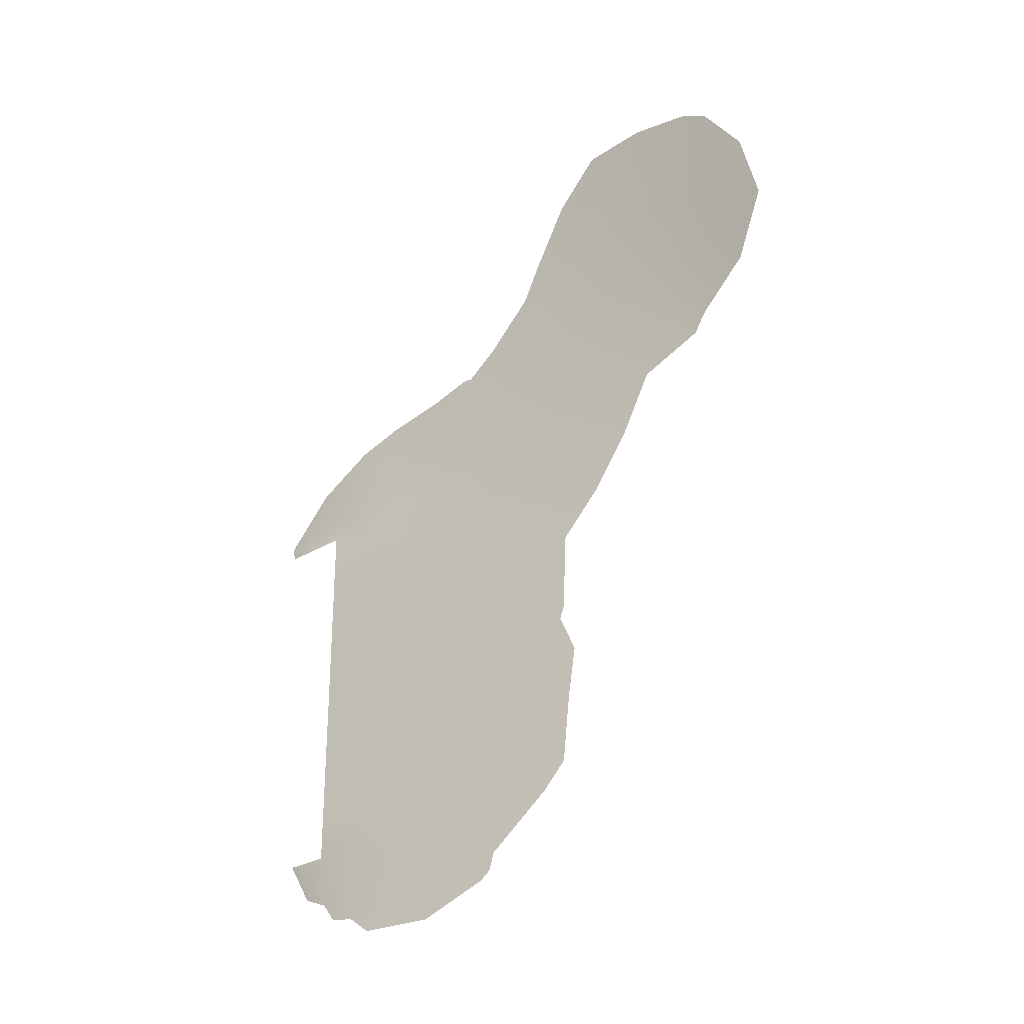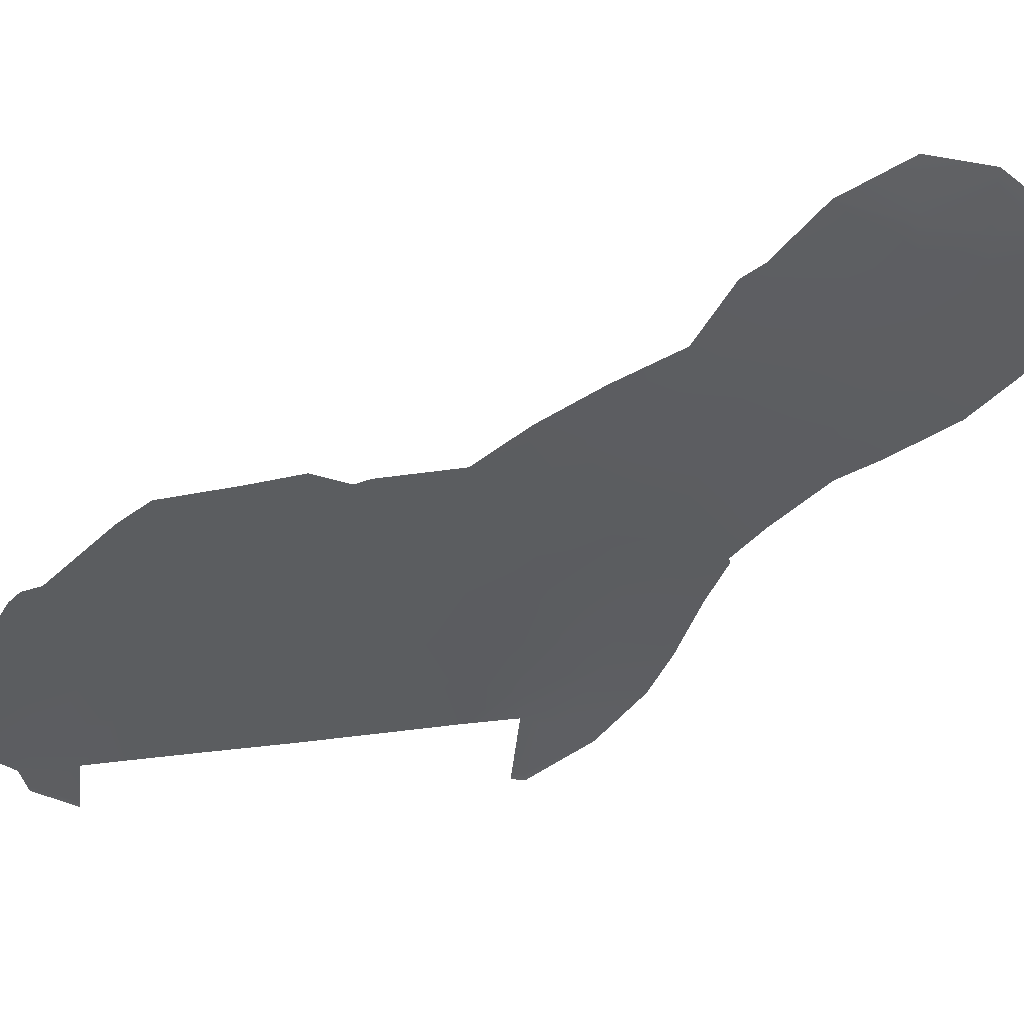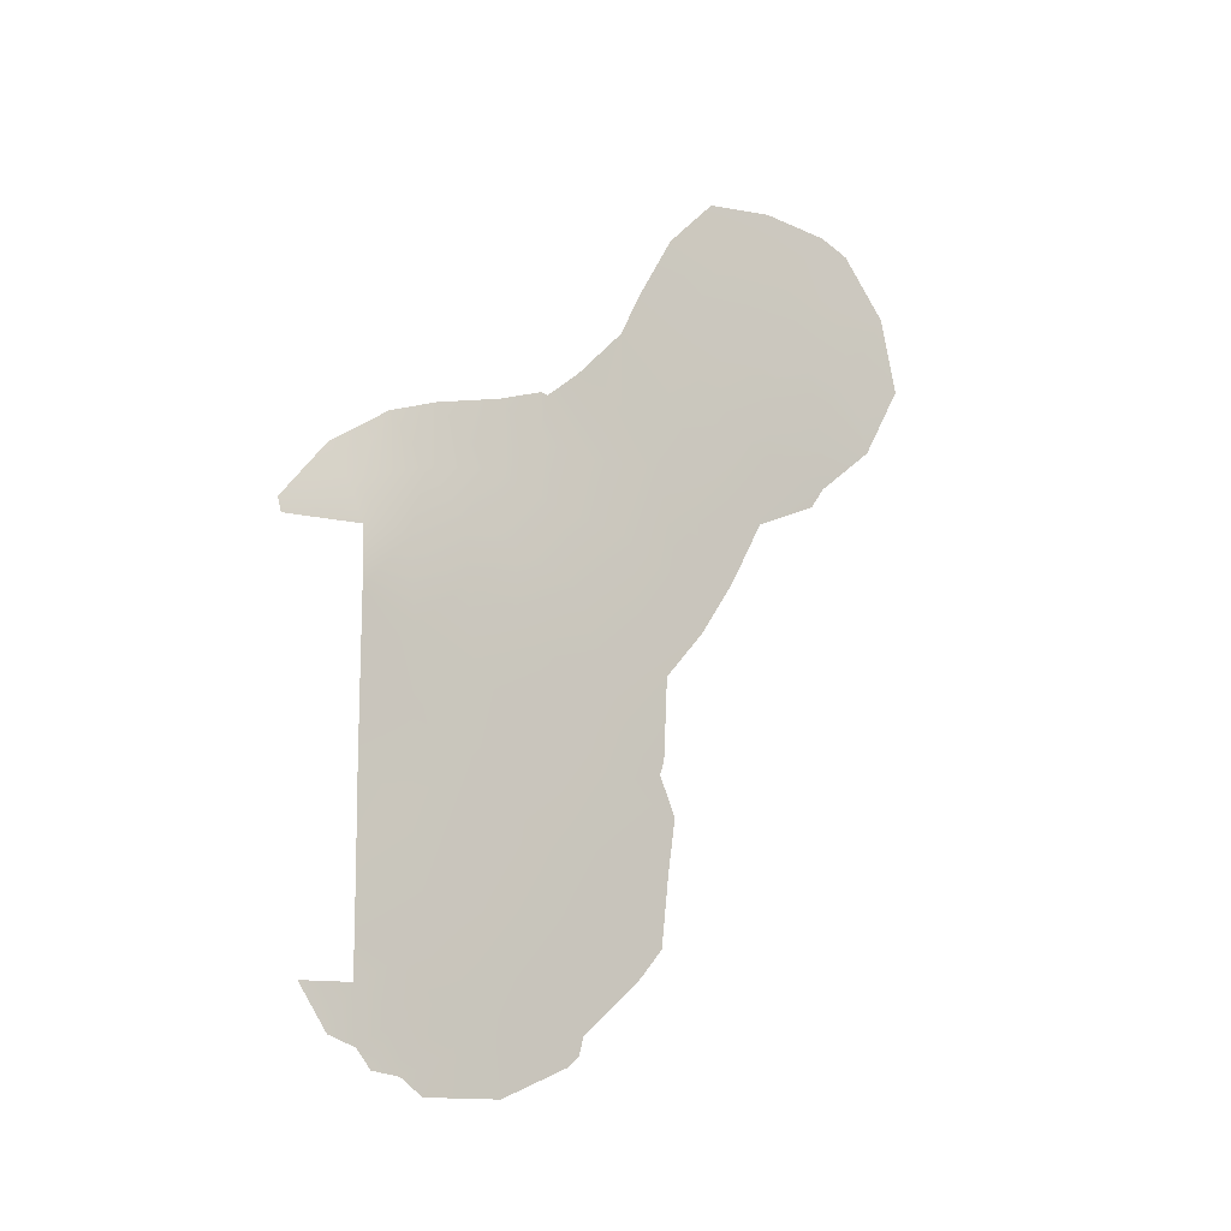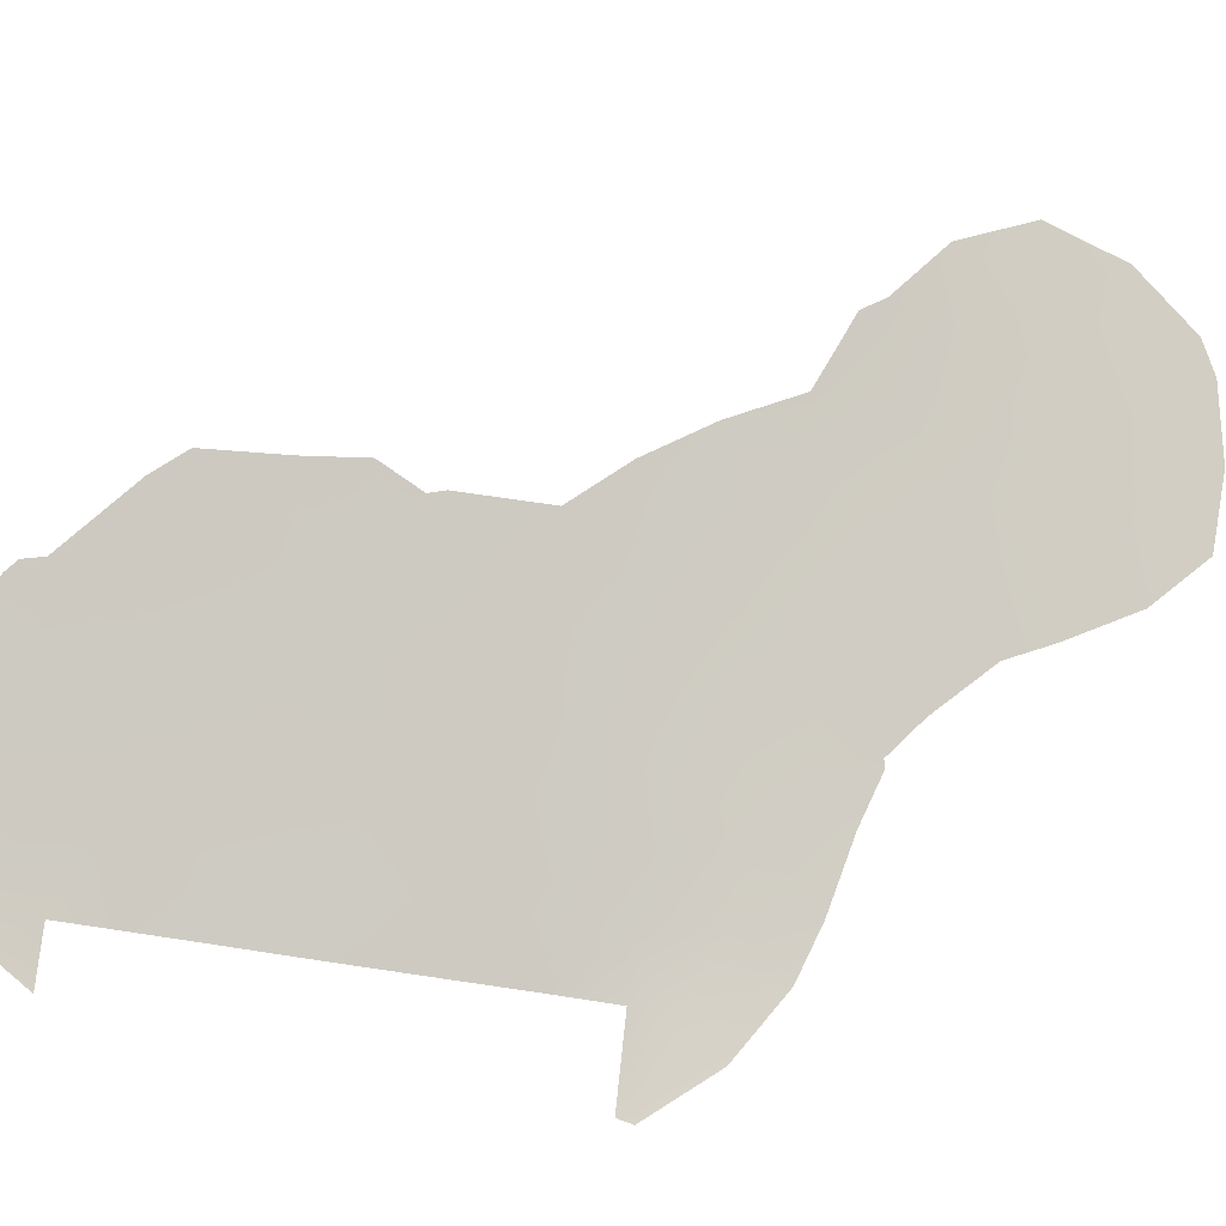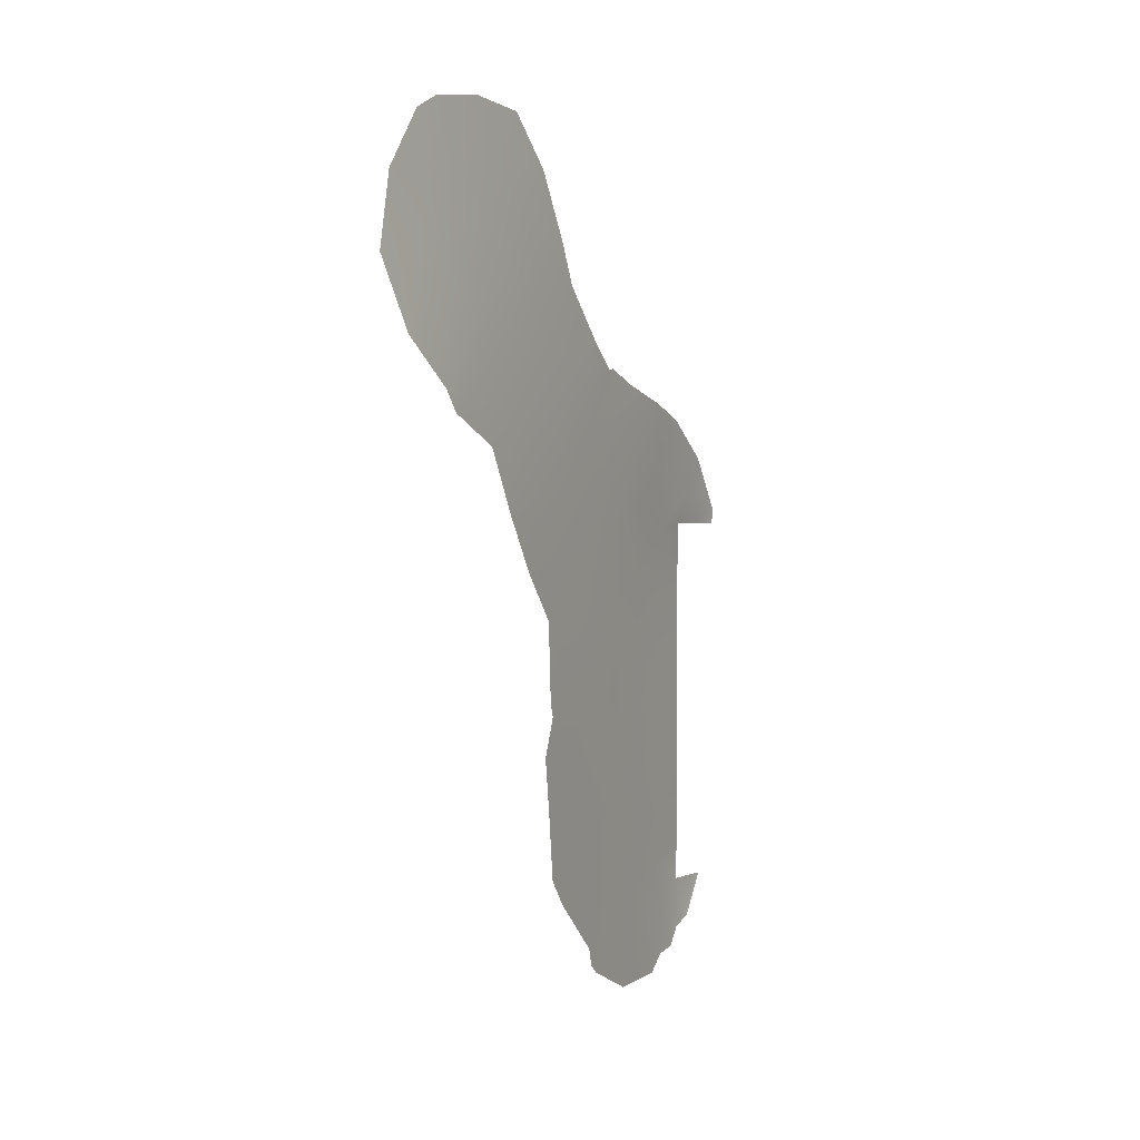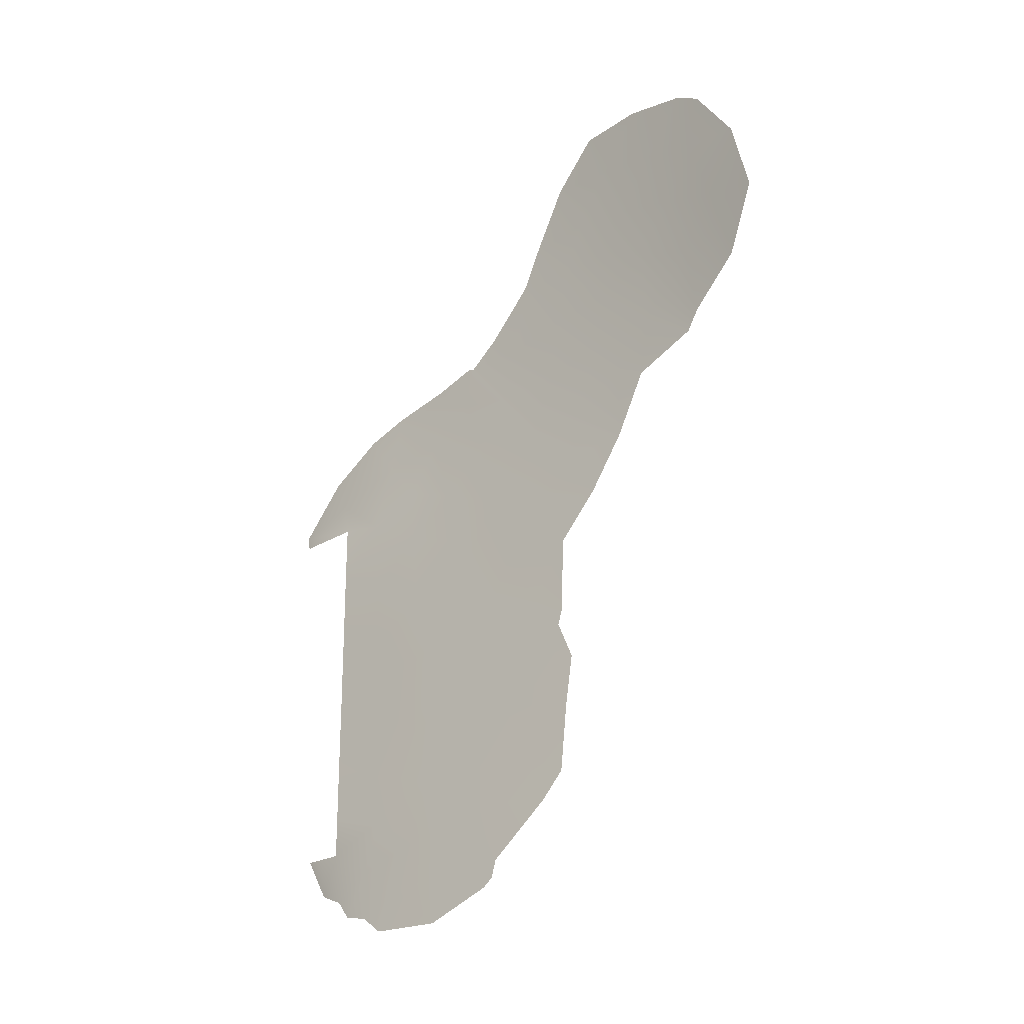
<metadata>
{"format":"obj","ext":"obj","renderer":"f3d","projection":"perspective","resolution":1024,"background":"white","views":[{"elev":-27.9,"azim":-24.2,"up":"+Y"},{"elev":16.4,"azim":72.7,"up":"+Z"},{"elev":-13.3,"azim":-95.8,"up":"+Y"},{"elev":-36.8,"azim":73.6,"up":"+Z"},{"elev":1.2,"azim":55.3,"up":"+Y"},{"elev":-22.6,"azim":-20.1,"up":"+Y"}]}
</metadata>
<code>
v -96.8 -50 75.81
v -94.75 -48.03 79.33
v -93.6 -47.71 81.27
v -96.77 -38 75.77
v -95.06 -45.95 78.79
v -94.38 -44.31 79.93
v -95 -50.02 78.89
v -93.53 -50.9 81.38
v -92.58 -47.83 82.98
v -95.12 -39.17 78.59
v -95.91 -47.51 77.33
v -92.98 -46.14 82.32
v -93.43 -51.96 81.54
v -92.52 -30.87 83.06
v -93.68 -33.22 80.84
v -96.45 -52.18 76.3
v -96.07 -52.32 77.04
v -97.35 -50 74.43
v -91.76 -27.61 84.62
v -91.17 -26.15 85.95
v -91.73 -40.9 84.45
v -91.09 -39.47 85.56
v -97 -51.31 75.19
v -93.79 -33.17 80.64
v -90.1 -35.86 87.48
v -89.17 -35 89.23
v -90.54 -37.78 86.56
v -88.53 -28.65 91.68
v -88.22 -30.92 92.15
v -89.02 -34.38 89.63
v -91.84 -43.77 84.23
v -91.77 -43.33 84.35
v -97.67 -37.57 73.55
v -93.19 -32.39 81.74
v -94.53 -52.83 79.69
v -93.25 -51.67 81.83
v -93.18 -51.14 81.96
v -96.65 -51.62 75.92
v -95.73 -52.82 77.63
v -97.66 -38 73.64
v -91.8 -48.66 84.26
v -96.93 -35.8 74.79
v -91.57 -44.94 84.68
v -89.49 -26.38 89.68
v -89.13 -26.83 90.48
v -96.79 -46.84 75.8
v -95.98 -45.35 77.19
v -96.04 -38.15 76.99
v -89.63 -30.09 88.98
v -91.99 -34.71 83.99
v -91.75 -32.74 84.48
v -91.61 -31.01 84.8
v -92.67 -33.13 82.71
v -93.99 -49.55 80.62
v -96.79 -48.72 75.81
v -90.86 -27.74 86.53
v -92.2 -39.42 83.65
v -93.51 -36.55 81.3
v -93.85 -34.6 80.59
v -94.43 -33.62 79.43
v -95.36 -34.09 77.68
v -94.29 -37.92 79.96
v -90.9 -30.85 86.24
v -90.13 -31.56 87.76
v -96.78 -39.71 75.79
v -91.69 -46.54 84.47
v -91.31 -36.28 85.22
v -93.87 -40.81 80.76
v -96.81 -36.84 75.35
v -90.57 -35.63 86.61
v -90.48 -29.59 87.2
v -95.15 -43.79 78.63
v -89.98 -33.92 87.84
v -91.05 -34.31 85.78
v -96.78 -44.41 75.78
v -95.97 -42.91 77.19
v -96.78 -41.96 75.78
v -95.96 -40.53 77.19
v -95.01 -41.43 78.84
v -89.29 -32.25 89.43
v -88.88 -30.58 90.62
v -93.26 -38.75 81.8
v -93.6 -44.64 81.27
v -92.99 -34.9 82.15
v -94.27 -51.21 80.12
v -95.85 -49.13 77.45
v -95.29 -51.67 78.39
v -91.33 -29.37 85.42
v -95.63 -36.01 77.44
v -95.12 -37.31 78.47
v -90.02 -28.04 88.35
v -93.13 -49.3 82.05
v -88.46 -33.01 91.15
v -96.05 -34.6 76.38
v -91.55 -38.06 84.78
v -92.35 -42.81 83.37
v -92.7 -44.15 82.79
v -92.24 -29.61 83.6
v -92.89 -40.94 82.45
v -92.18 -49.48 83.63
v -90.86 -32.44 86.21
v -89.29 -28.45 89.95
v -90.32 -26.02 87.83
v -94.57 -35.75 79.28
v -93.38 -42.61 81.63
v -94.06 -46.14 80.48
v -92.39 -36.98 83.29
v -96.08 -50.77 77.03
v -94.3 -39.62 80
v -94.14 -42.93 80.32
f 70 25 27
f 85 13 35
f 108 17 16
f 95 22 57
f 73 26 25
f 74 67 50
f 51 101 74
f 75 76 47
f 77 78 76
f 58 82 62
f 76 79 72
f 73 30 26
f 96 32 31
f 92 54 3
f 8 37 36
f 108 16 38
f 108 7 87
f 17 87 39
f 8 36 13
f 73 80 30
f 89 90 48
f 4 40 33
f 88 71 63
f 71 91 49
f 2 86 11
f 47 72 5
f 106 6 83
f 52 98 88
f 105 99 96
f 12 97 43
f 82 99 68
f 102 44 45
f 10 90 62
f 63 64 101
f 46 75 47
f 53 84 15
f 53 15 34
f 86 55 11
f 55 46 11
f 1 23 18
f 56 19 20
f 19 56 88
f 54 7 2
f 57 22 21
f 10 78 48
f 8 92 37
f 59 60 24
f 104 61 60
f 33 69 4
f 15 59 24
f 65 4 48
f 9 66 41
f 71 88 56
f 58 104 59
f 95 107 67
f 4 69 48
f 48 69 89
f 67 27 95
f 27 67 70
f 70 74 73
f 74 70 67
f 50 51 74
f 74 101 73
f 75 77 76
f 77 65 78
f 78 79 76
f 29 93 81
f 93 80 81
f 28 81 102
f 81 28 29
f 49 102 81
f 104 58 62
f 62 82 109
f 72 79 110
f 12 66 9
f 50 53 51
f 3 54 2
f 51 53 14
f 52 51 14
f 58 59 84
f 13 85 8
f 7 108 86
f 47 5 11
f 108 38 1
f 23 1 38
f 17 108 87
f 87 7 85
f 87 85 35
f 87 35 39
f 2 5 106
f 3 2 106
f 8 85 54
f 85 7 54
f 82 58 107
f 104 90 89
f 48 90 10
f 50 84 53
f 52 88 63
f 64 71 49
f 49 91 102
f 100 9 41
f 3 9 92
f 71 56 91
f 80 93 30
f 89 69 94
f 89 94 61
f 94 69 42
f 82 107 57
f 22 95 27
f 103 56 20
f 5 2 11
f 2 7 86
f 47 76 72
f 5 72 6
f 6 106 5
f 12 106 83
f 31 97 96
f 97 31 43
f 52 14 98
f 88 98 19
f 53 34 14
f 21 32 96
f 21 96 99
f 9 3 12
f 102 91 44
f 8 54 92
f 82 57 99
f 92 9 100
f 92 100 37
f 11 46 47
f 73 101 64
f 62 90 104
f 102 45 28
f 55 86 1
f 73 25 70
f 63 71 64
f 79 68 110
f 97 12 83
f 91 56 103
f 103 44 91
f 65 48 78
f 59 15 84
f 64 80 73
f 10 109 79
f 78 10 79
f 105 83 110
f 52 63 101
f 12 43 66
f 59 104 60
f 80 64 49
f 51 52 101
f 81 80 49
f 3 106 12
f 104 89 61
f 99 57 21
f 107 95 57
f 107 50 67
f 50 107 84
f 107 58 84
f 108 1 86
f 110 6 72
f 109 82 68
f 6 110 83
f 10 62 109
f 109 68 79
f 105 110 68
f 105 68 99
f 97 83 105
f 69 33 42
f 97 105 96

</code>
